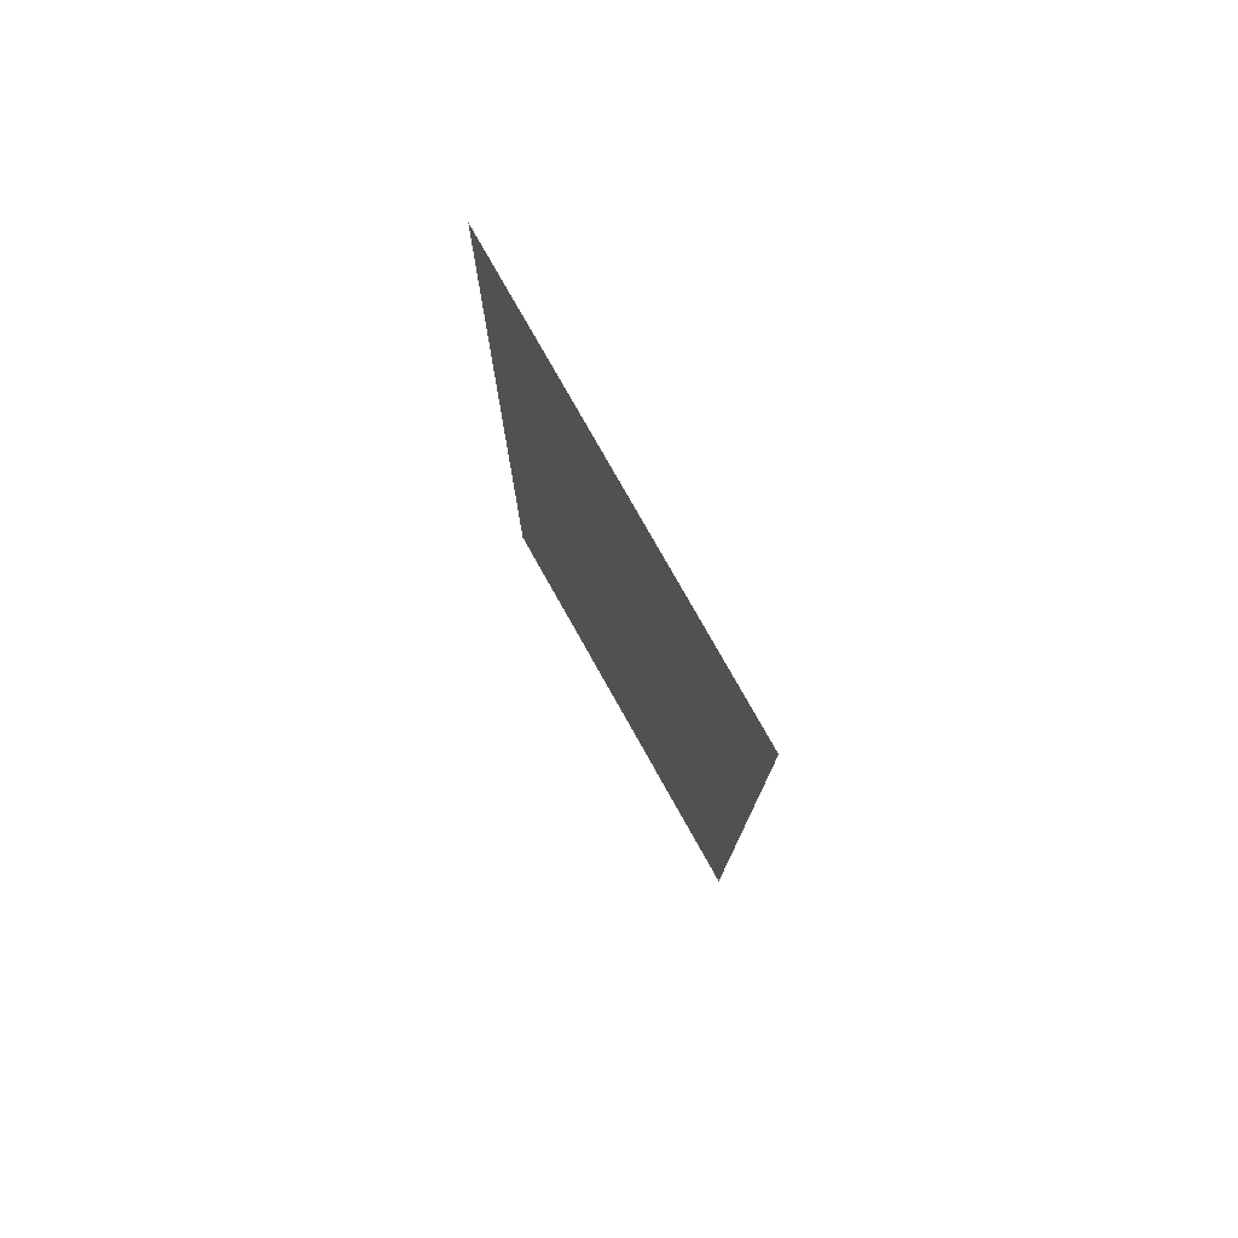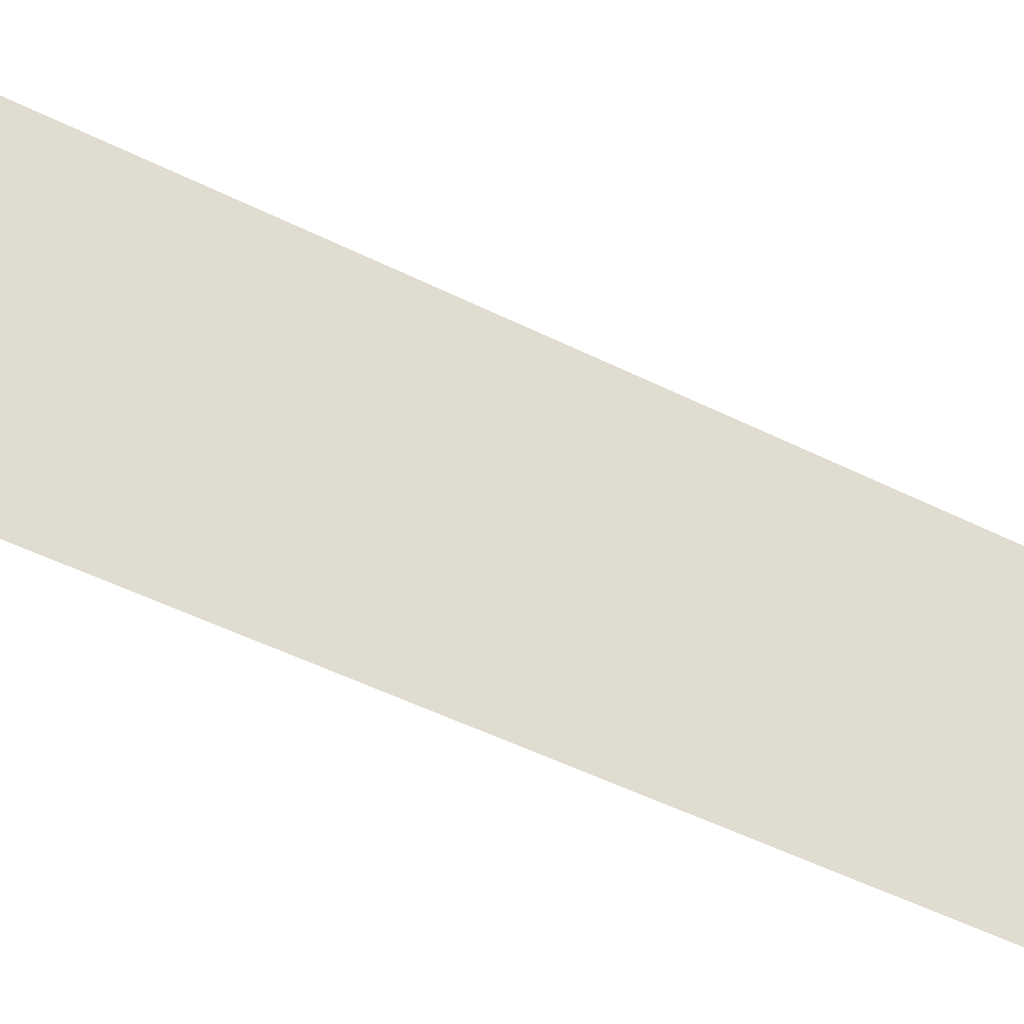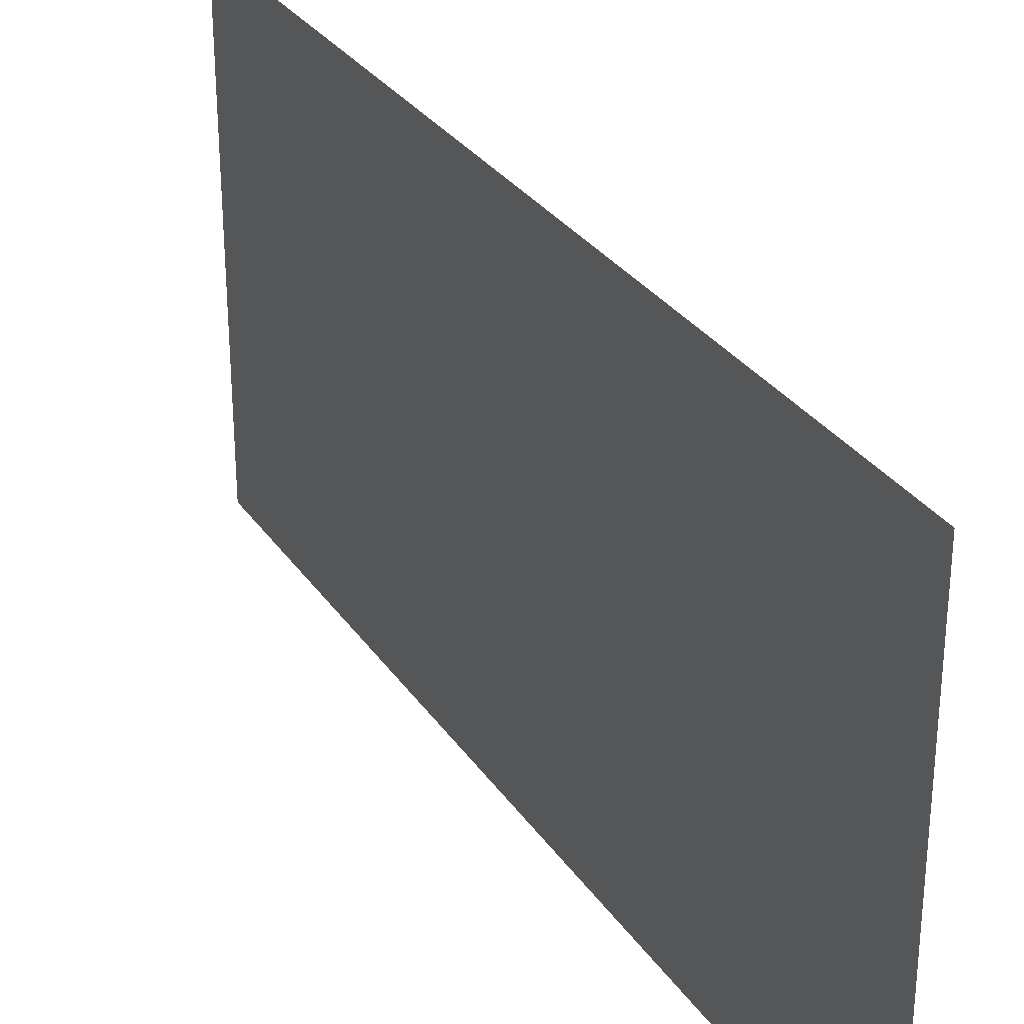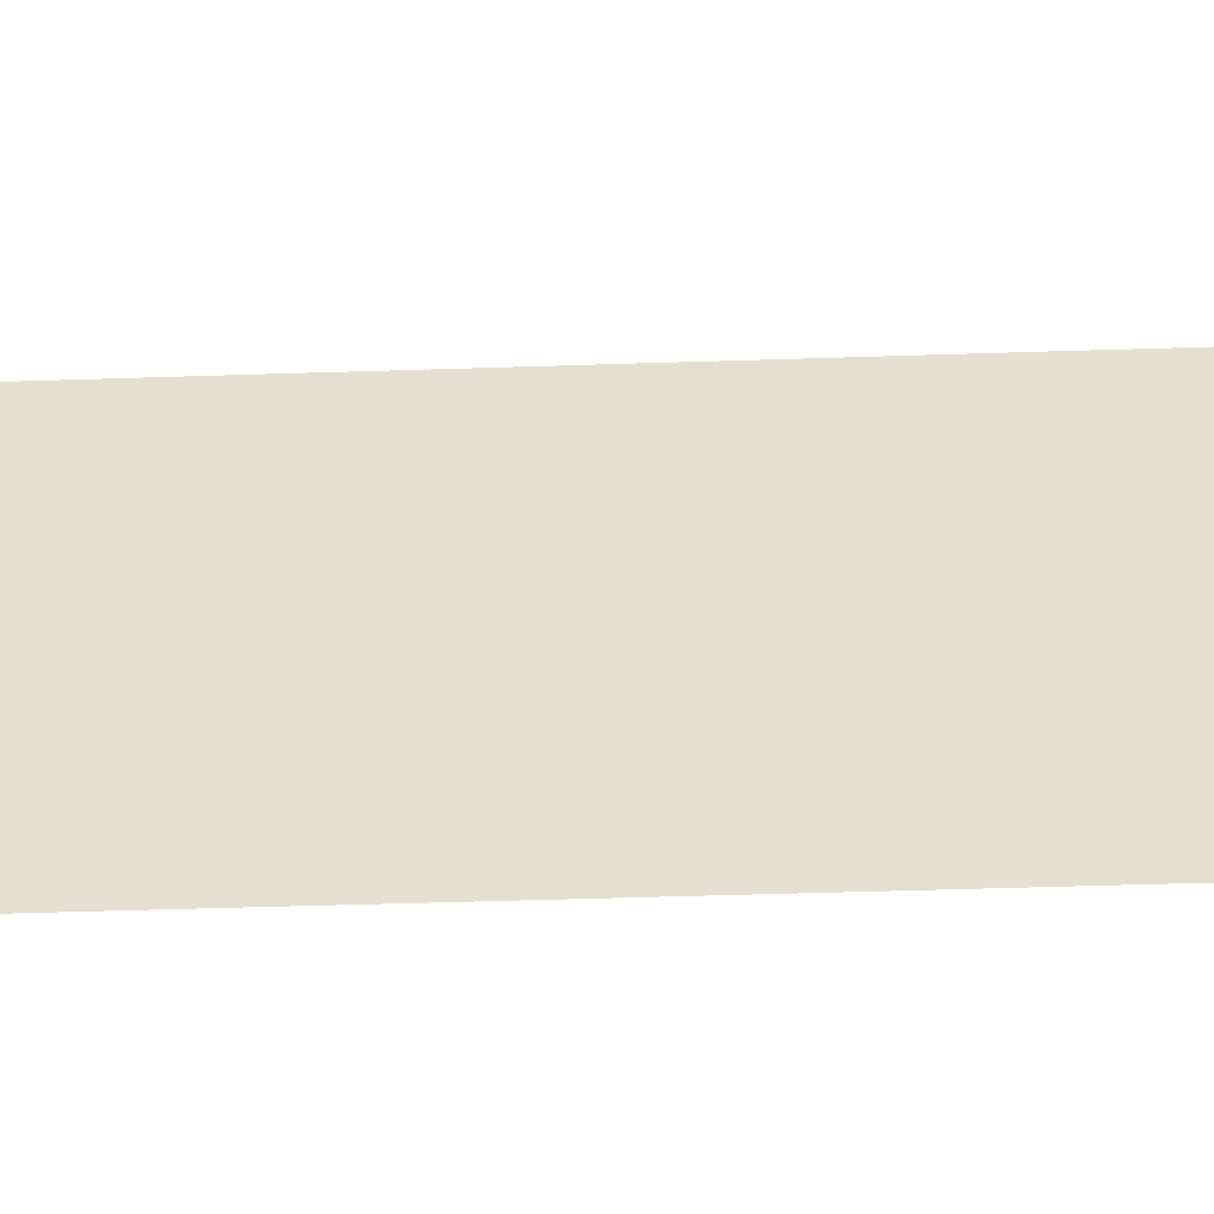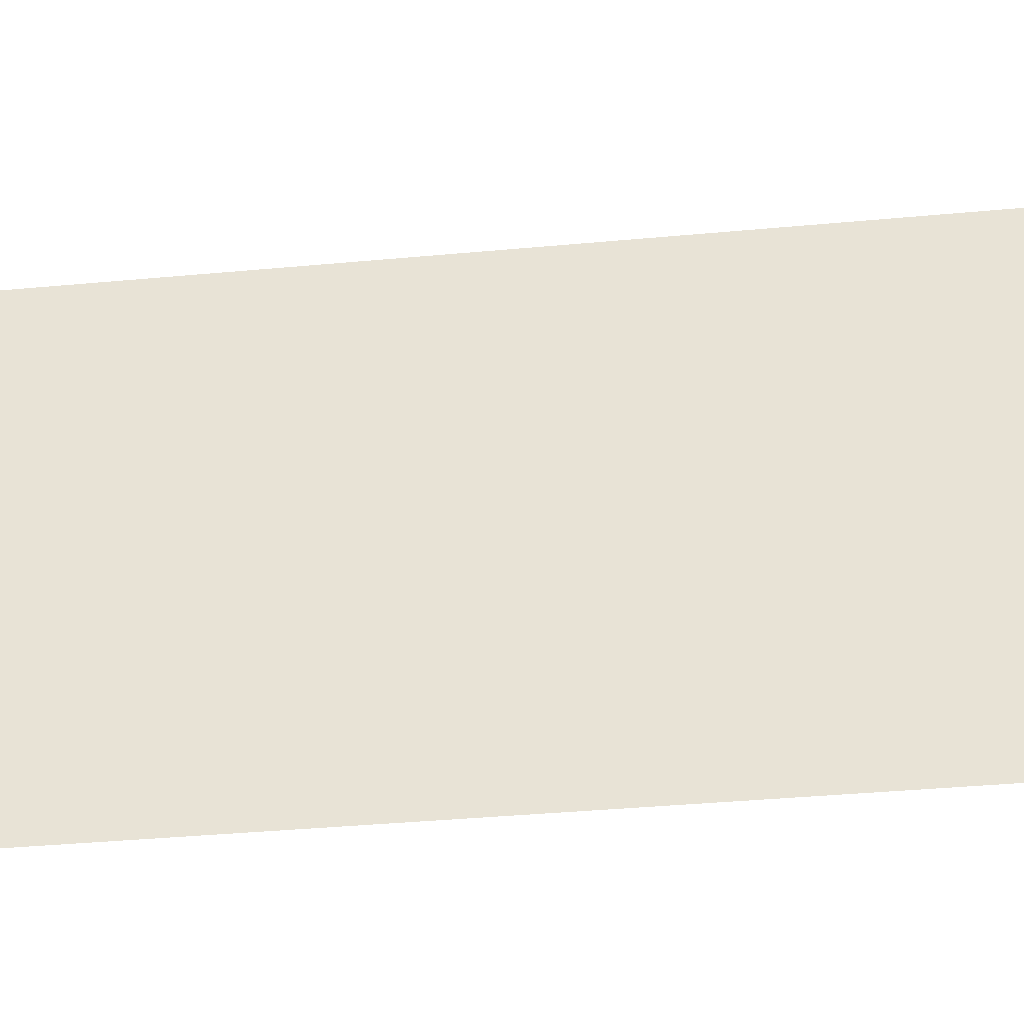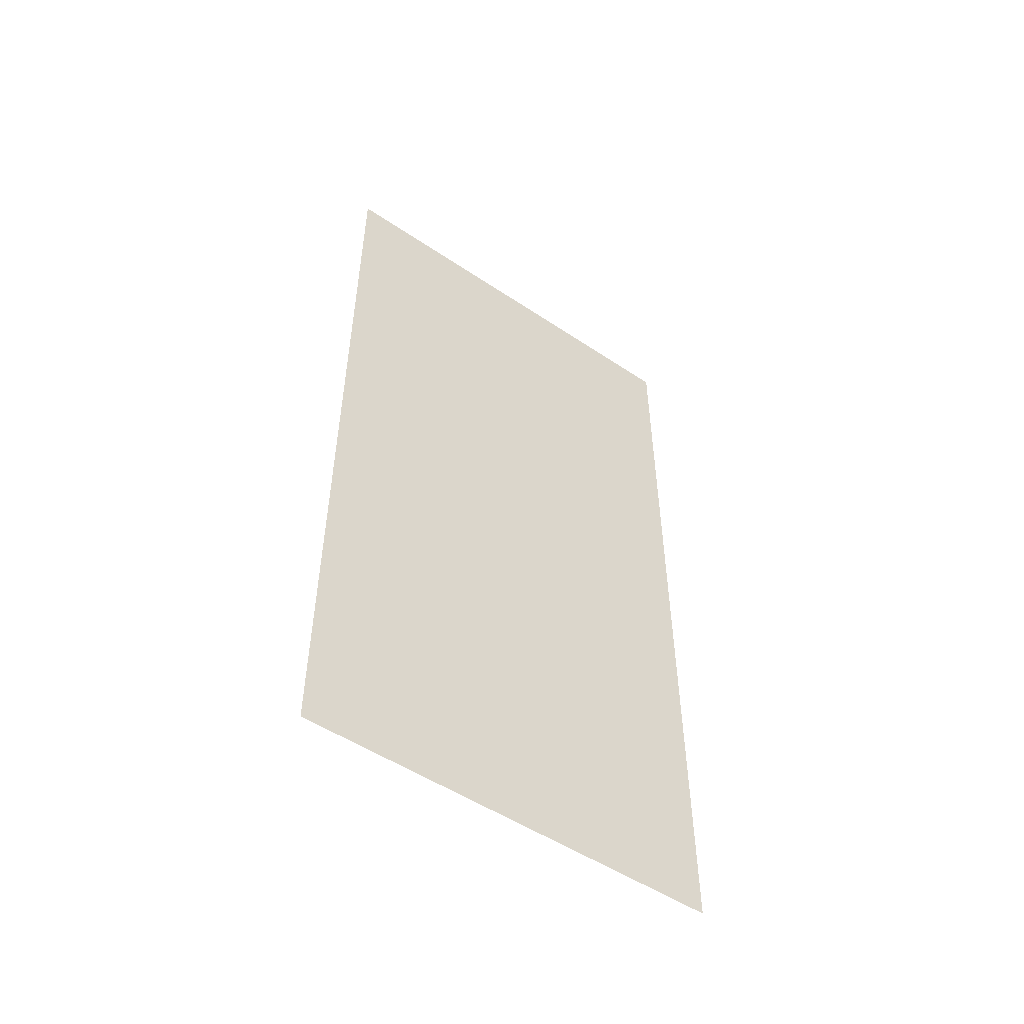
<metadata>
{"format":"obj","ext":"obj","renderer":"f3d","projection":"perspective","resolution":1024,"background":"white","views":[{"elev":77.4,"azim":-29.3,"up":"+Z"},{"elev":-54.4,"azim":-117.4,"up":"+Y"},{"elev":30.5,"azim":151.9,"up":"+Y"},{"elev":-51.6,"azim":-88.0,"up":"+Y"},{"elev":-38.4,"azim":-83.3,"up":"+Y"},{"elev":-51.6,"azim":-126.0,"up":"+Z"}]}
</metadata>
<code>
o rightWall
v 1 0.3 0
v 1 0.3 -0.3
v 1 0.15 -0.3
v 1 0.15 0
f 1 2 3
f 4 1 3

</code>
